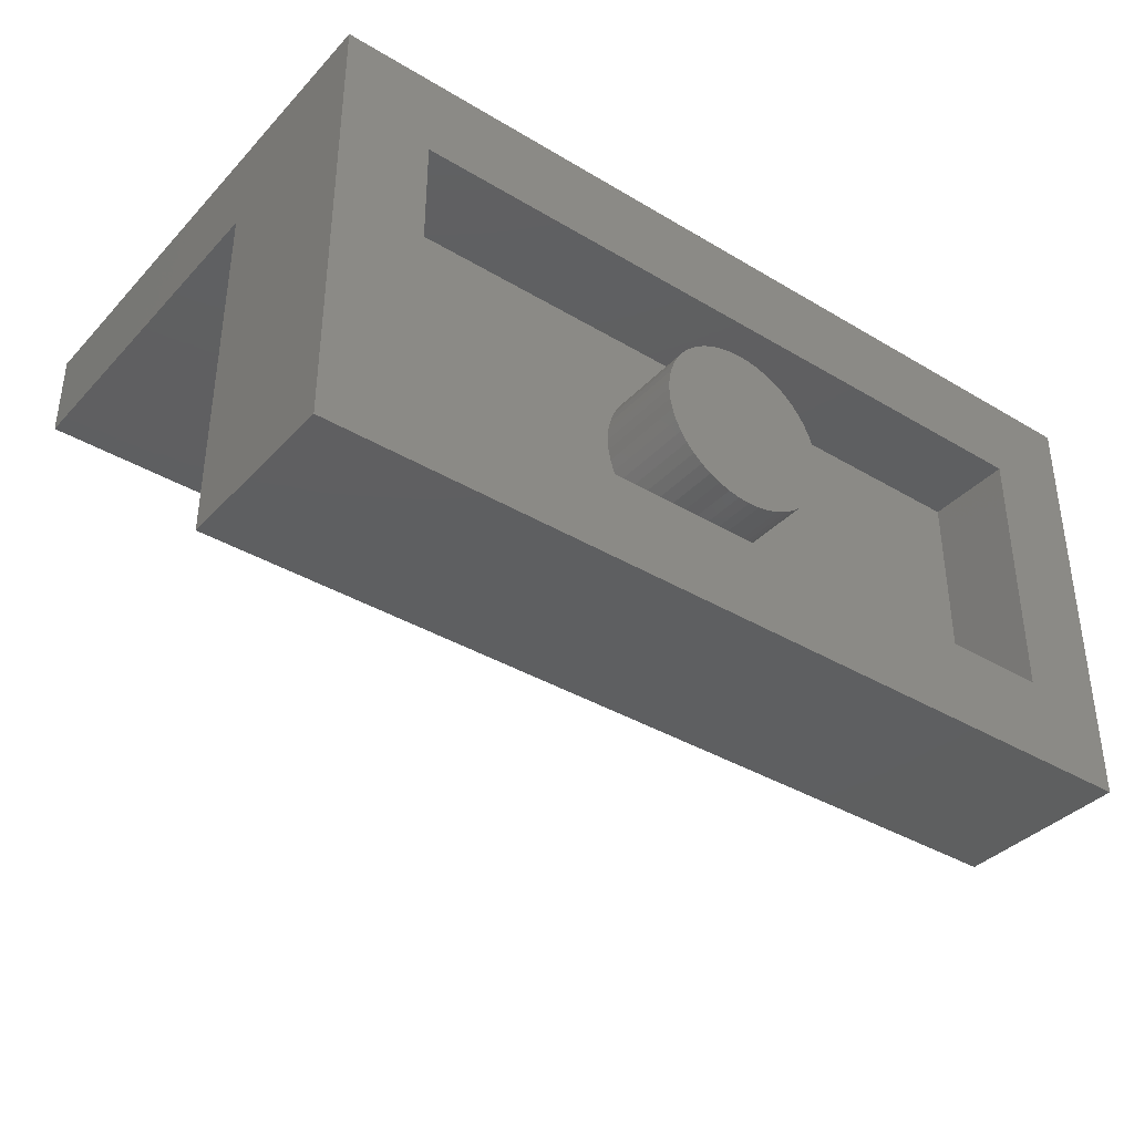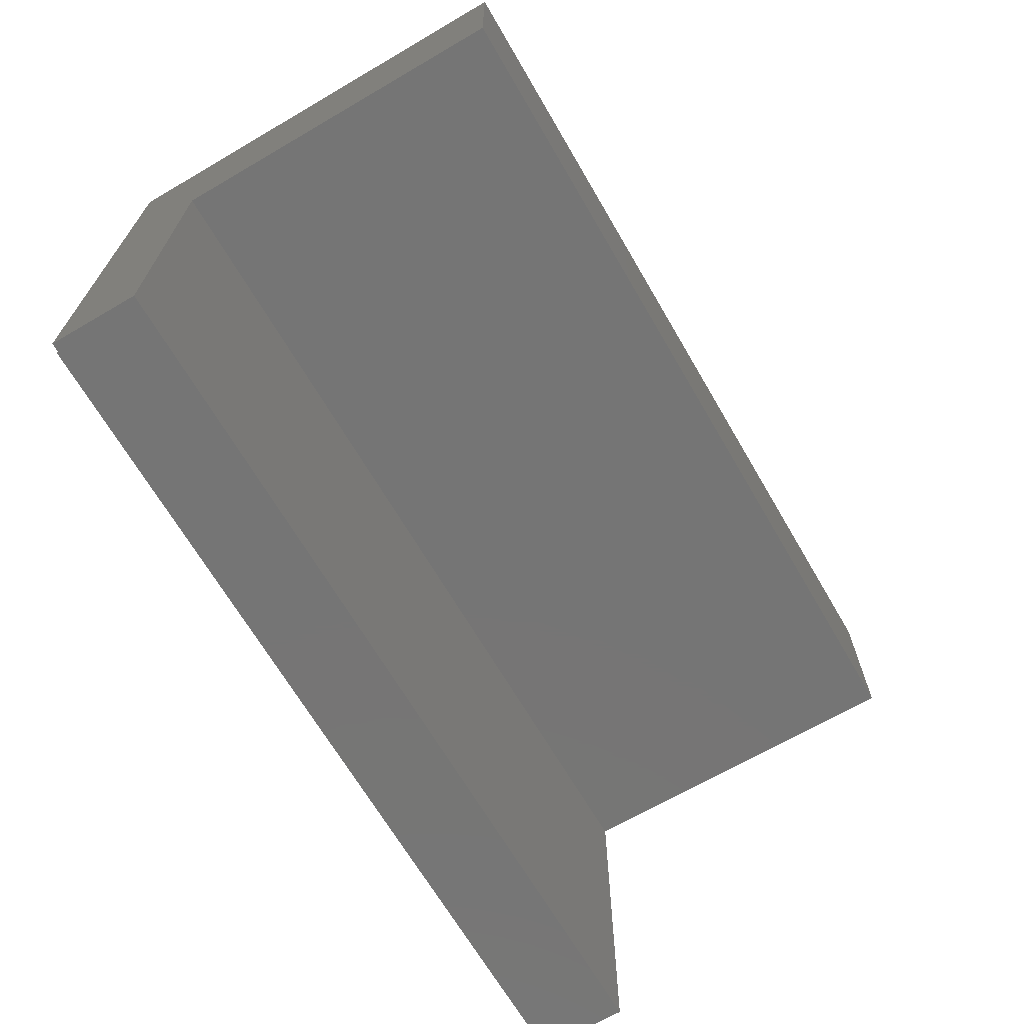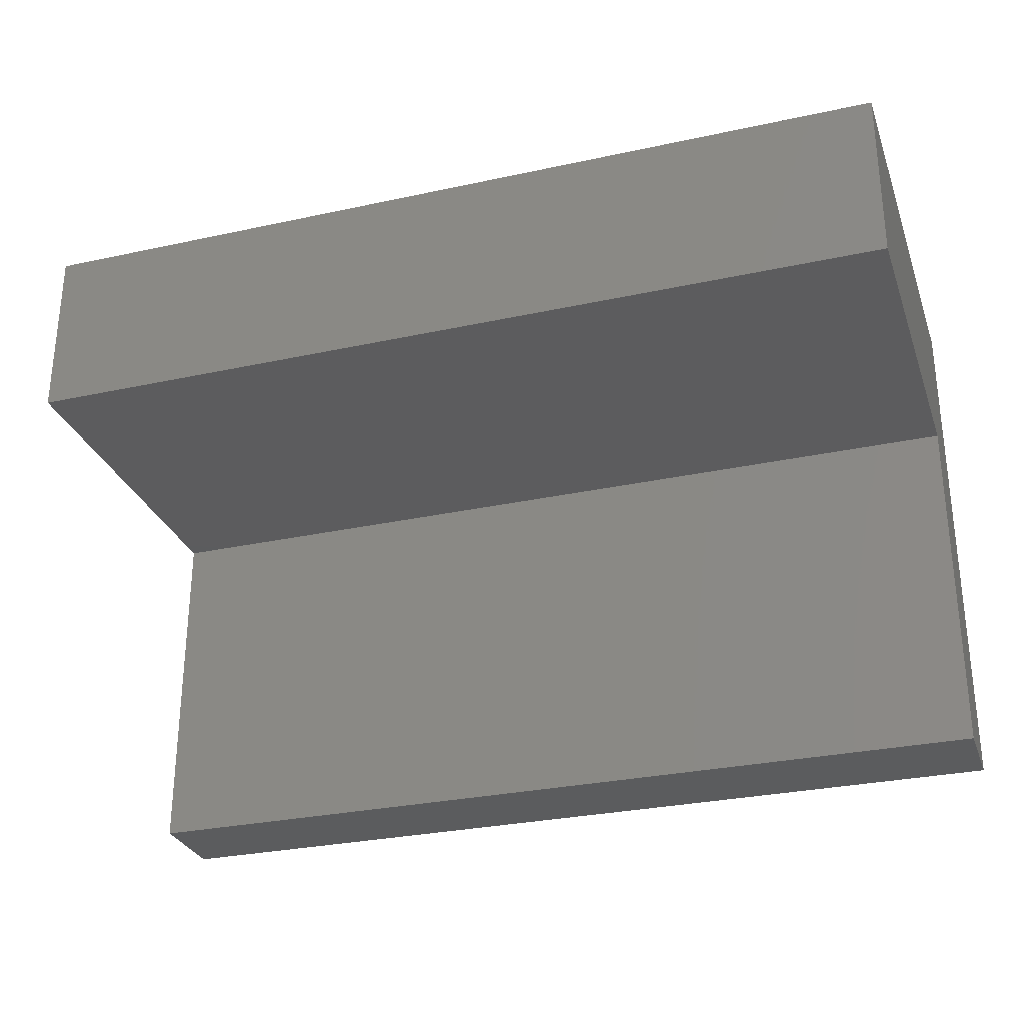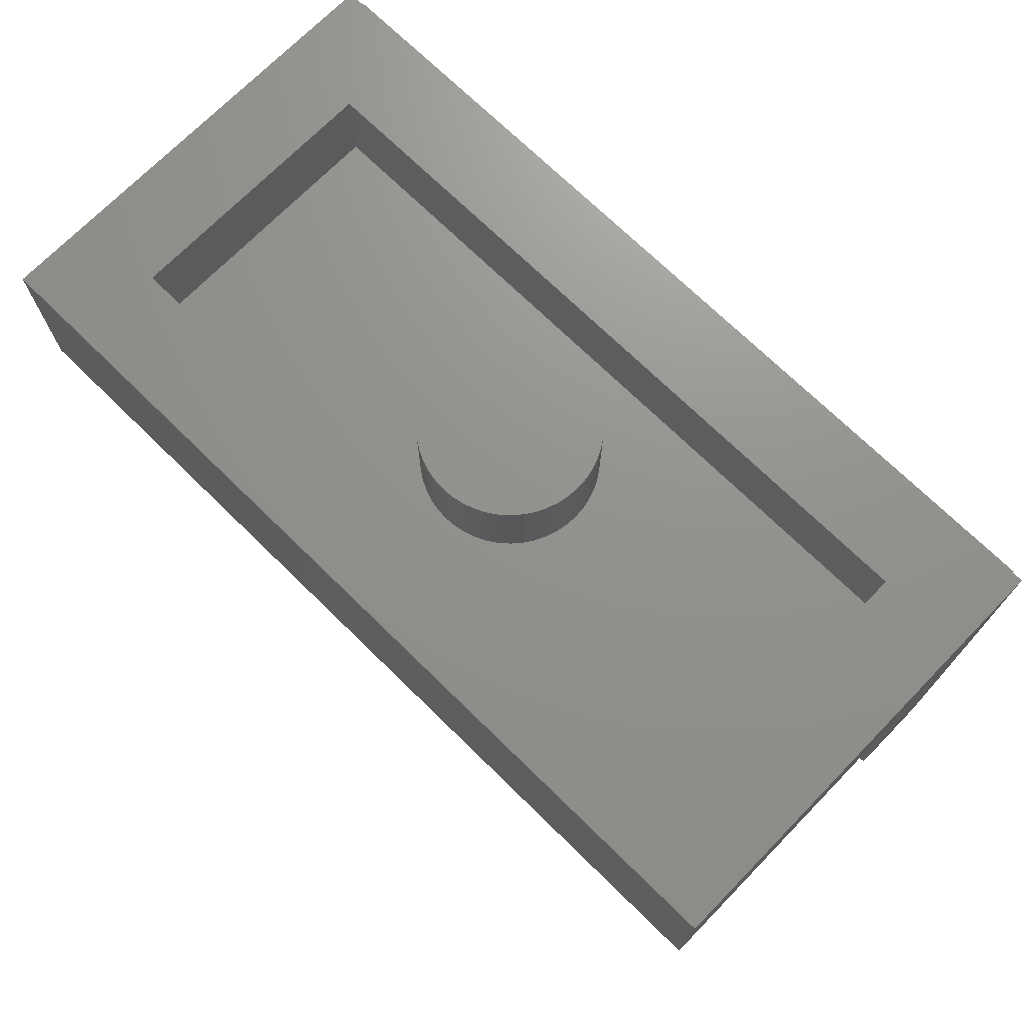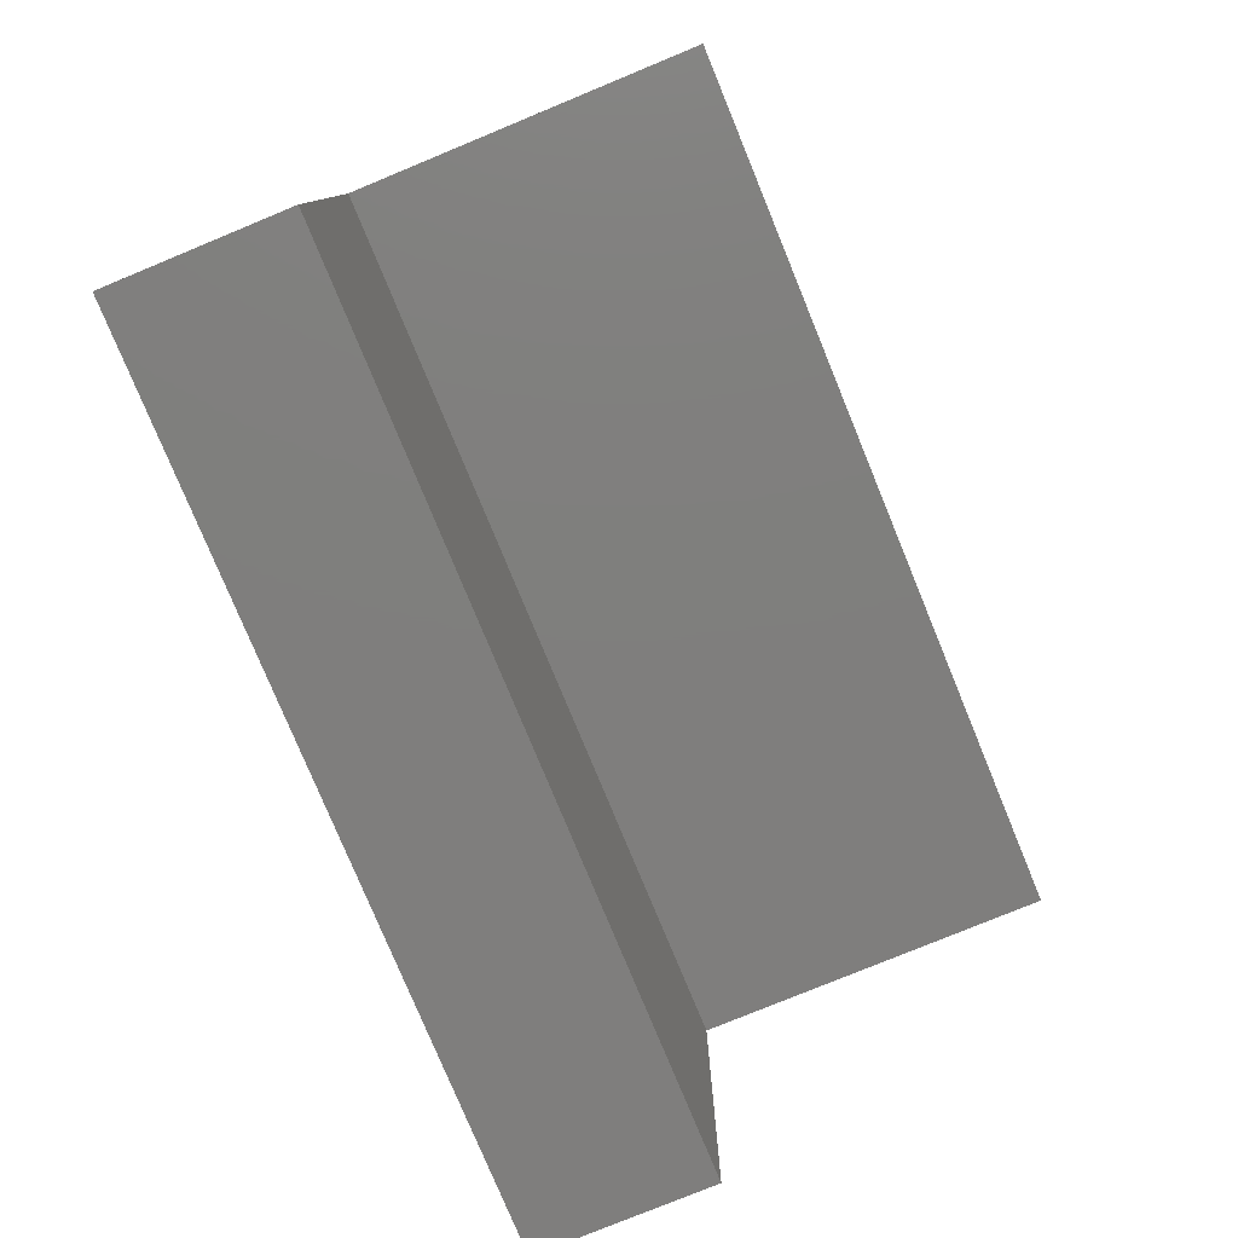
<metadata>
{"format":"stl","ext":"stl","renderer":"f3d","projection":"perspective","resolution":1024,"background":"white","views":[{"elev":-37.6,"azim":142.6,"up":"+Z"},{"elev":-67.7,"azim":120.3,"up":"+Y"},{"elev":-29.3,"azim":-162.2,"up":"+Y"},{"elev":71.8,"azim":-135.6,"up":"+Y"},{"elev":-78.6,"azim":-67.6,"up":"+Z"}]}
</metadata>
<code>
# stl→obj: 290 verts, 502 faces
v 0 9.6 0
v 1.586 9.6 0.2088
v 1.6 9.6 0
v 1.545 9.6 0.4141
v 1.478 9.6 0.6123
v 1.386 9.6 0.8
v 1.269 9.6 0.9741
v 1.131 9.6 1.131
v 0.9741 9.6 1.269
v 0.8 9.6 1.386
v 0.6123 9.6 1.478
v 0.4141 9.6 1.545
v 0.2088 9.6 1.586
v 0 9.6 1.6
v -0.2088 9.6 1.586
v -0.4141 9.6 1.545
v -0.6123 9.6 1.478
v -0.8 9.6 1.386
v -0.9741 9.6 1.269
v -1.131 9.6 1.131
v -1.269 9.6 0.9741
v -1.386 9.6 0.8
v -1.478 9.6 0.6123
v -1.545 9.6 0.4141
v -1.586 9.6 0.2088
v -1.6 9.6 0
v -1.586 9.6 -0.2088
v -1.545 9.6 -0.4141
v -1.478 9.6 -0.6123
v -1.386 9.6 -0.8
v -1.269 9.6 -0.9741
v -1.131 9.6 -1.131
v -0.9741 9.6 -1.269
v -0.8 9.6 -1.386
v -0.6123 9.6 -1.478
v -0.4141 9.6 -1.545
v -0.2088 9.6 -1.586
v 0 9.6 -1.6
v 0.2088 9.6 -1.586
v 0.4141 9.6 -1.545
v 0.6123 9.6 -1.478
v 0.8 9.6 -1.386
v 0.9741 9.6 -1.269
v 1.131 9.6 -1.131
v 1.269 9.6 -0.9741
v 1.386 9.6 -0.8
v 1.478 9.6 -0.6123
v 1.545 9.6 -0.4141
v 1.586 9.6 -0.2088
v 1.6 8 0
v 1.586 8 0.2088
v 1.545 8 0.4141
v 1.478 8 0.6123
v 1.386 8 0.8
v 1.269 8 0.9741
v 1.131 8 1.131
v 0.9741 8 1.269
v 0.8 8 1.386
v 0.6123 8 1.478
v 0.4141 8 1.545
v 0.2088 8 1.586
v 0 8 1.6
v -0.2088 8 1.586
v -0.4141 8 1.545
v -0.6123 8 1.478
v -0.8 8 1.386
v -0.9741 8 1.269
v -1.131 8 1.131
v -1.269 8 0.9741
v -1.386 8 0.8
v -1.478 8 0.6123
v -1.545 8 0.4141
v -1.586 8 0.2088
v -1.6 8 0
v -1.586 8 -0.2088
v -1.545 8 -0.4141
v -1.478 8 -0.6123
v -1.386 8 -0.8
v -1.269 8 -0.9741
v -1.131 8 -1.131
v -0.9741 8 -1.269
v -0.8 8 -1.386
v -0.6123 8 -1.478
v -0.4141 8 -1.545
v -0.2088 8 -1.586
v 0 8 -1.6
v 0.2088 8 -1.586
v 0.4141 8 -1.545
v 0.6123 8 -1.478
v 0.8 8 -1.386
v 0.9741 8 -1.269
v 1.131 8 -1.131
v 1.269 8 -0.9741
v 1.386 8 -0.8
v 1.478 8 -0.6123
v 1.545 8 -0.4141
v 1.586 8 -0.2088
v -6.4 8 2.4
v 6.4 8 2.4
v 6.4 8 -2.4
v -6.4 8 -2.4
v -6.4 9.6 2.4
v 6.4 9.6 2.4
v -6.4 9.6 -2.4
v 6.4 9.6 -2.4
v 8 9.6 4
v -8 9.6 4
v -8 9.6 -4
v 8 9.6 -4
v 8 6.4 -4
v 8 6.4 2.4
v -8 6.4 2.4
v -8 6.4 -4
v 8 0 2.4
v 8 0 4
v -8 0 4
v -8 0 2.4
v 2.88 7.68 4.1
v 0 7.68 4.1
v 0.3758 7.655 4.1
v 0.7453 7.582 4.1
v 1.102 7.461 4.1
v 1.44 7.294 4.1
v 1.753 7.085 4.1
v 2.036 6.836 4.1
v 2.285 6.553 4.1
v 2.494 6.24 4.1
v 2.661 5.902 4.1
v -2.88 7.68 4.1
v -0.3758 7.655 4.1
v -0.7453 7.582 4.1
v -1.102 7.461 4.1
v -1.44 7.294 4.1
v -1.753 7.085 4.1
v -2.036 6.836 4.1
v -2.285 6.553 4.1
v -2.494 6.24 4.1
v -2.661 5.902 4.1
v 2.88 1.92 4.1
v 0 1.92 4.1
v 0.3758 1.945 4.1
v 0.7453 2.018 4.1
v 1.102 2.139 4.1
v 1.44 2.306 4.1
v 1.753 2.515 4.1
v 2.036 2.764 4.1
v 2.285 3.047 4.1
v 2.494 3.36 4.1
v 2.661 3.698 4.1
v -2.88 1.92 4.1
v -0.3758 1.945 4.1
v -0.7453 2.018 4.1
v -1.102 2.139 4.1
v -1.44 2.306 4.1
v -1.753 2.515 4.1
v -2.036 2.764 4.1
v -2.285 3.047 4.1
v -2.494 3.36 4.1
v -2.661 3.698 4.1
v 7.2 7.68 4.1
v 4.572 7.68 4.1
v 7.2 4.8 4.1
v 4.572 1.92 4.1
v 7.2 1.92 4.1
v -4.572 7.68 4.1
v -7.2 7.68 4.1
v -7.2 4.8 4.1
v -7.2 1.92 4.1
v -4.572 1.92 4.1
v 0 3.18 4.1
v 1.606 4.589 4.1
v 1.62 4.8 4.1
v 0.2114 3.194 4.1
v 1.565 4.381 4.1
v 0.4193 3.235 4.1
v 1.497 4.18 4.1
v 0.62 3.303 4.1
v 1.403 3.99 4.1
v 0.81 3.397 4.1
v 1.285 3.814 4.1
v 0.9863 3.515 4.1
v 1.145 3.655 4.1
v 0 6.42 4.1
v 1.606 5.011 4.1
v 0.2114 6.406 4.1
v 1.565 5.219 4.1
v 0.4193 6.365 4.1
v 1.497 5.42 4.1
v 0.62 6.297 4.1
v 1.403 5.61 4.1
v 0.81 6.203 4.1
v 1.285 5.786 4.1
v 0.9863 6.085 4.1
v 1.145 5.946 4.1
v -1.606 4.589 4.1
v -1.62 4.8 4.1
v -0.2114 3.194 4.1
v -1.565 4.381 4.1
v -0.4193 3.235 4.1
v -1.497 4.18 4.1
v -0.62 3.303 4.1
v -1.403 3.99 4.1
v -0.81 3.397 4.1
v -1.285 3.814 4.1
v -0.9863 3.515 4.1
v -1.145 3.655 4.1
v -1.606 5.011 4.1
v -0.2114 6.406 4.1
v -1.565 5.219 4.1
v -0.4193 6.365 4.1
v -1.497 5.42 4.1
v -0.62 6.297 4.1
v -1.403 5.61 4.1
v -0.81 6.203 4.1
v -1.285 5.786 4.1
v -0.9863 6.085 4.1
v -1.145 5.946 4.1
v 0.571 4.875 4.1
v 0.576 5.376 4.1
v 0.576 4.8 4.1
v 0.5564 4.949 4.1
v 0.5322 5.02 4.1
v 0.4988 5.088 4.1
v 0.457 5.151 4.1
v 0.4073 5.207 4.1
v 0.3507 5.257 4.1
v 0.288 5.299 4.1
v 0.2204 5.332 4.1
v 0.1491 5.356 4.1
v 0.0752 5.371 4.1
v 0 5.376 4.1
v -0.0752 5.371 4.1
v -0.576 5.376 4.1
v -0.1491 5.356 4.1
v -0.2204 5.332 4.1
v -0.288 5.299 4.1
v -0.3507 5.257 4.1
v -0.4073 5.207 4.1
v -0.457 5.151 4.1
v -0.4988 5.088 4.1
v -0.5322 5.02 4.1
v -0.5564 4.949 4.1
v -0.571 4.875 4.1
v -0.576 4.8 4.1
v -0.571 4.725 4.1
v -0.576 4.224 4.1
v -0.5564 4.651 4.1
v -0.5322 4.58 4.1
v -0.4988 4.512 4.1
v -0.457 4.449 4.1
v -0.4073 4.393 4.1
v -0.3507 4.343 4.1
v -0.288 4.301 4.1
v -0.2204 4.268 4.1
v -0.1491 4.244 4.1
v -0.0752 4.229 4.1
v 0 4.224 4.1
v 0.0752 4.229 4.1
v 0.576 4.224 4.1
v 0.1491 4.244 4.1
v 0.2204 4.268 4.1
v 0.288 4.301 4.1
v 0.3507 4.343 4.1
v 0.4073 4.393 4.1
v 0.457 4.449 4.1
v 0.4988 4.512 4.1
v 0.5322 4.58 4.1
v 0.5564 4.651 4.1
v 0.571 4.725 4.1
v 4.896 4.116 4.1
v 2.794 4.116 4.1
v 4.896 5.484 4.1
v 2.794 5.484 4.1
v -4.896 4.116 4.1
v -2.794 4.116 4.1
v -4.896 5.484 4.1
v -2.794 5.484 4.1
v 1.62 3.18 4.1
v -1.62 3.18 4.1
v -1.62 6.42 4.1
v 1.62 6.42 4.1
v 0 4.8 4.1
v 7.8 9.4 4
v 7.8 0.2 4
v -7.8 0.2 4
v -7.8 9.4 4
v -7.8 9.4 4.1
v 7.8 9.4 4.1
v -7.8 0.2 4.1
v 7.8 0.2 4.1
f 1 2 3
f 1 4 2
f 1 5 4
f 1 6 5
f 1 7 6
f 1 8 7
f 1 9 8
f 1 10 9
f 1 11 10
f 1 12 11
f 1 13 12
f 1 14 13
f 1 15 14
f 1 16 15
f 1 17 16
f 1 18 17
f 1 19 18
f 1 20 19
f 1 21 20
f 1 22 21
f 1 23 22
f 1 24 23
f 1 25 24
f 1 26 25
f 1 27 26
f 1 28 27
f 1 29 28
f 1 30 29
f 1 31 30
f 1 32 31
f 1 33 32
f 1 34 33
f 1 35 34
f 1 36 35
f 1 37 36
f 1 38 37
f 1 39 38
f 1 40 39
f 1 41 40
f 1 42 41
f 1 43 42
f 1 44 43
f 1 45 44
f 1 46 45
f 1 47 46
f 1 48 47
f 1 49 48
f 1 3 49
f 2 50 3
f 50 2 51
f 4 51 2
f 51 4 52
f 5 52 4
f 52 5 53
f 6 53 5
f 53 6 54
f 7 54 6
f 54 7 55
f 8 55 7
f 55 8 56
f 9 56 8
f 56 9 57
f 10 57 9
f 57 10 58
f 11 58 10
f 58 11 59
f 12 59 11
f 59 12 60
f 13 60 12
f 60 13 61
f 14 61 13
f 61 14 62
f 15 62 14
f 62 15 63
f 16 63 15
f 63 16 64
f 17 64 16
f 64 17 65
f 18 65 17
f 65 18 66
f 19 66 18
f 66 19 67
f 20 67 19
f 67 20 68
f 21 68 20
f 68 21 69
f 22 69 21
f 69 22 70
f 23 70 22
f 70 23 71
f 24 71 23
f 71 24 72
f 25 72 24
f 72 25 73
f 26 73 25
f 73 26 74
f 27 74 26
f 74 27 75
f 28 75 27
f 75 28 76
f 29 76 28
f 76 29 77
f 30 77 29
f 77 30 78
f 31 78 30
f 78 31 79
f 32 79 31
f 79 32 80
f 33 80 32
f 80 33 81
f 34 81 33
f 81 34 82
f 35 82 34
f 82 35 83
f 36 83 35
f 83 36 84
f 37 84 36
f 84 37 85
f 38 85 37
f 85 38 86
f 39 86 38
f 86 39 87
f 40 87 39
f 87 40 88
f 41 88 40
f 88 41 89
f 42 89 41
f 89 42 90
f 43 90 42
f 90 43 91
f 44 91 43
f 91 44 92
f 45 92 44
f 92 45 93
f 46 93 45
f 93 46 94
f 47 94 46
f 94 47 95
f 48 95 47
f 95 48 96
f 49 96 48
f 96 49 97
f 3 97 49
f 97 3 50
f 98 99 100
f 100 101 98
f 98 102 103
f 103 99 98
f 101 104 102
f 102 98 101
f 100 105 104
f 104 101 100
f 99 103 105
f 105 100 99
f 106 103 102
f 102 107 106
f 107 102 104
f 104 108 107
f 108 104 105
f 105 109 108
f 109 105 103
f 103 106 109
f 110 111 112
f 112 113 110
f 114 115 116
f 116 117 114
f 107 108 113
f 113 112 107
f 108 109 110
f 110 113 108
f 109 106 111
f 111 110 109
f 107 112 117
f 117 116 107
f 112 111 114
f 114 117 112
f 111 106 115
f 115 114 111
f 106 107 116
f 116 115 106
f 118 119 120
f 118 120 121
f 118 121 122
f 118 122 123
f 118 123 124
f 118 124 125
f 118 125 126
f 118 126 127
f 118 127 128
f 129 119 130
f 129 130 131
f 129 131 132
f 129 132 133
f 129 133 134
f 129 134 135
f 129 135 136
f 129 136 137
f 129 137 138
f 139 140 141
f 139 141 142
f 139 142 143
f 139 143 144
f 139 144 145
f 139 145 146
f 139 146 147
f 139 147 148
f 139 148 149
f 150 140 151
f 150 151 152
f 150 152 153
f 150 153 154
f 150 154 155
f 150 155 156
f 150 156 157
f 150 157 158
f 150 158 159
f 160 161 162
f 163 164 162
f 165 166 167
f 168 169 167
f 170 171 172
f 171 170 173
f 173 174 171
f 174 173 175
f 175 176 174
f 176 175 177
f 177 178 176
f 178 177 179
f 179 180 178
f 180 179 181
f 181 182 180
f 183 184 172
f 184 183 185
f 185 186 184
f 186 185 187
f 187 188 186
f 188 187 189
f 189 190 188
f 190 189 191
f 191 192 190
f 192 191 193
f 193 194 192
f 170 195 196
f 195 170 197
f 197 198 195
f 198 197 199
f 199 200 198
f 200 199 201
f 201 202 200
f 202 201 203
f 203 204 202
f 204 203 205
f 205 206 204
f 183 207 196
f 207 183 208
f 208 209 207
f 209 208 210
f 210 211 209
f 211 210 212
f 212 213 211
f 213 212 214
f 214 215 213
f 215 214 216
f 216 217 215
f 218 219 220
f 221 219 218
f 222 219 221
f 223 219 222
f 224 219 223
f 225 219 224
f 226 219 225
f 227 219 226
f 228 219 227
f 229 219 228
f 230 219 229
f 231 219 230
f 232 233 231
f 234 233 232
f 235 233 234
f 236 233 235
f 237 233 236
f 238 233 237
f 239 233 238
f 240 233 239
f 241 233 240
f 242 233 241
f 243 233 242
f 244 233 243
f 245 246 244
f 247 246 245
f 248 246 247
f 249 246 248
f 250 246 249
f 251 246 250
f 252 246 251
f 253 246 252
f 254 246 253
f 255 246 254
f 256 246 255
f 257 246 256
f 258 259 257
f 260 259 258
f 261 259 260
f 262 259 261
f 263 259 262
f 264 259 263
f 265 259 264
f 266 259 265
f 267 259 266
f 268 259 267
f 269 259 268
f 220 259 269
f 170 259 246
f 170 172 259
f 172 219 259
f 172 183 219
f 196 246 233
f 219 183 233
f 233 183 196
f 246 196 170
f 149 270 271
f 270 149 139
f 128 272 118
f 272 128 273
f 159 274 150
f 274 159 275
f 276 138 129
f 138 276 277
f 119 121 120
f 119 122 121
f 119 123 122
f 119 124 123
f 119 125 124
f 119 126 125
f 119 127 126
f 119 128 127
f 119 131 130
f 119 132 131
f 119 133 132
f 119 134 133
f 119 135 134
f 119 136 135
f 119 137 136
f 119 138 137
f 140 142 141
f 140 143 142
f 140 144 143
f 140 145 144
f 140 146 145
f 140 147 146
f 140 148 147
f 140 149 148
f 140 152 151
f 140 153 152
f 140 154 153
f 140 155 154
f 140 156 155
f 140 157 156
f 140 158 157
f 140 159 158
f 171 278 172
f 174 278 171
f 176 278 174
f 178 278 176
f 180 278 178
f 182 278 180
f 181 278 182
f 179 278 181
f 177 278 179
f 175 278 177
f 173 278 175
f 170 278 173
f 197 279 170
f 199 279 197
f 201 279 199
f 203 279 201
f 205 279 203
f 206 279 205
f 204 279 206
f 202 279 204
f 200 279 202
f 198 279 200
f 195 279 198
f 196 279 195
f 207 280 196
f 209 280 207
f 211 280 209
f 213 280 211
f 215 280 213
f 217 280 215
f 216 280 217
f 214 280 216
f 212 280 214
f 210 280 212
f 208 280 210
f 183 280 208
f 185 281 183
f 187 281 185
f 189 281 187
f 191 281 189
f 193 281 191
f 194 281 193
f 192 281 194
f 190 281 192
f 188 281 190
f 186 281 188
f 184 281 186
f 172 281 184
f 282 218 220
f 282 221 218
f 282 222 221
f 282 223 222
f 282 224 223
f 282 225 224
f 282 226 225
f 282 227 226
f 282 228 227
f 282 229 228
f 282 230 229
f 282 231 230
f 282 232 231
f 282 234 232
f 282 235 234
f 282 236 235
f 282 237 236
f 282 238 237
f 282 239 238
f 282 240 239
f 282 241 240
f 282 242 241
f 282 243 242
f 282 244 243
f 282 245 244
f 282 247 245
f 282 248 247
f 282 249 248
f 282 250 249
f 282 251 250
f 282 252 251
f 282 253 252
f 282 254 253
f 282 255 254
f 282 256 255
f 282 257 256
f 282 258 257
f 282 260 258
f 282 261 260
f 282 262 261
f 282 263 262
f 282 264 263
f 282 265 264
f 282 266 265
f 282 267 266
f 282 268 267
f 282 269 268
f 282 220 269
f 278 279 140
f 140 149 278
f 273 278 271
f 278 273 281
f 279 159 140
f 128 119 281
f 119 280 281
f 280 119 138
f 277 279 280
f 279 277 275
f 274 169 150
f 169 274 167
f 167 129 165
f 129 167 276
f 275 276 274
f 276 275 277
f 276 167 274
f 270 162 272
f 163 270 139
f 270 163 162
f 162 118 272
f 118 162 161
f 270 273 271
f 273 270 272
f 149 271 278
f 280 138 277
f 275 159 279
f 273 128 281
f 283 284 285
f 285 286 283
f 287 288 283
f 283 286 287
f 289 287 286
f 286 285 289
f 290 289 285
f 285 284 290
f 288 290 284
f 284 283 288
f 287 166 160
f 160 288 287
f 290 164 168
f 168 289 290
f 288 160 164
f 164 290 288
f 289 168 166
f 166 287 289

</code>
